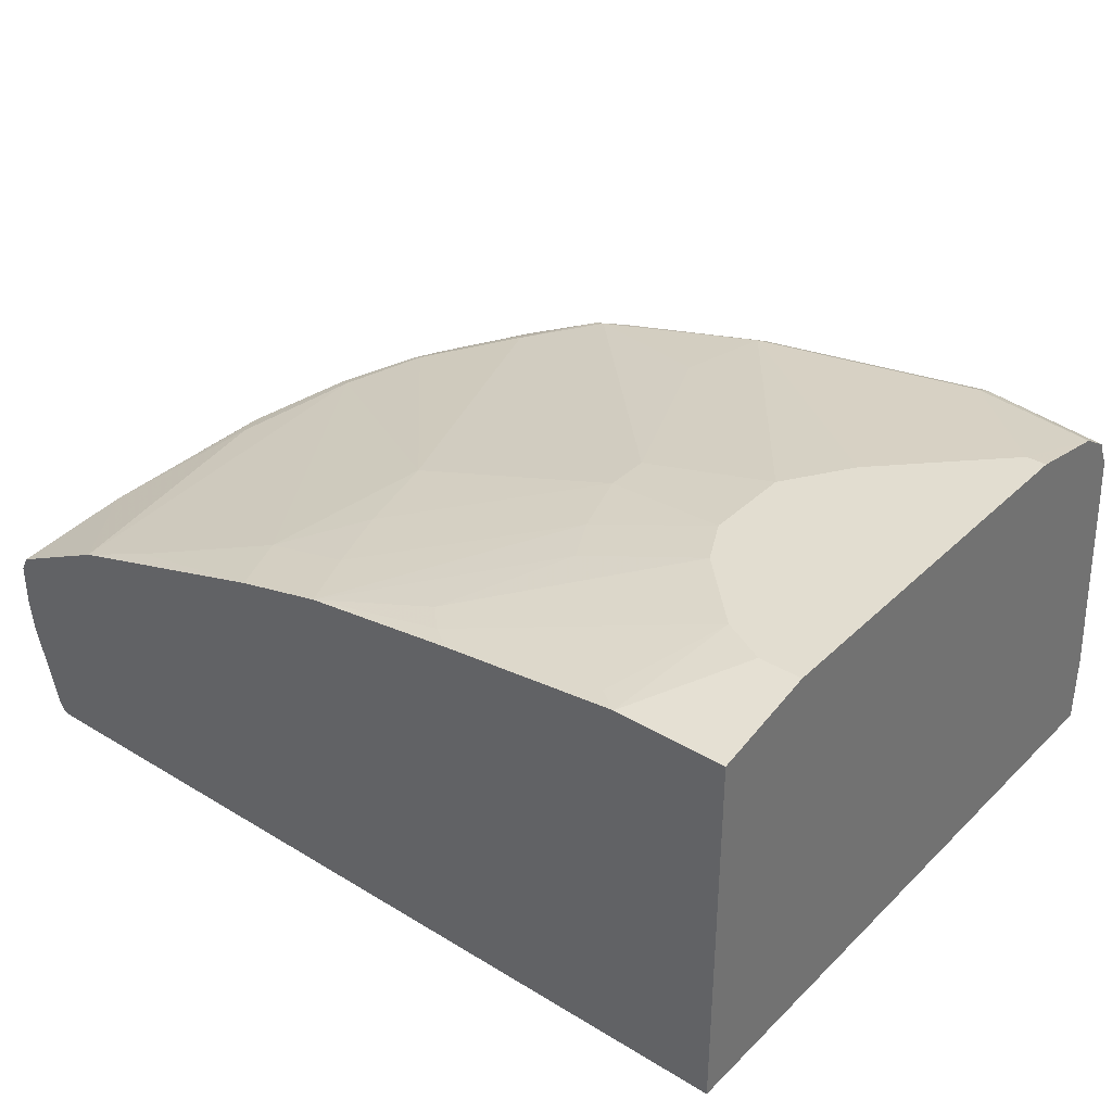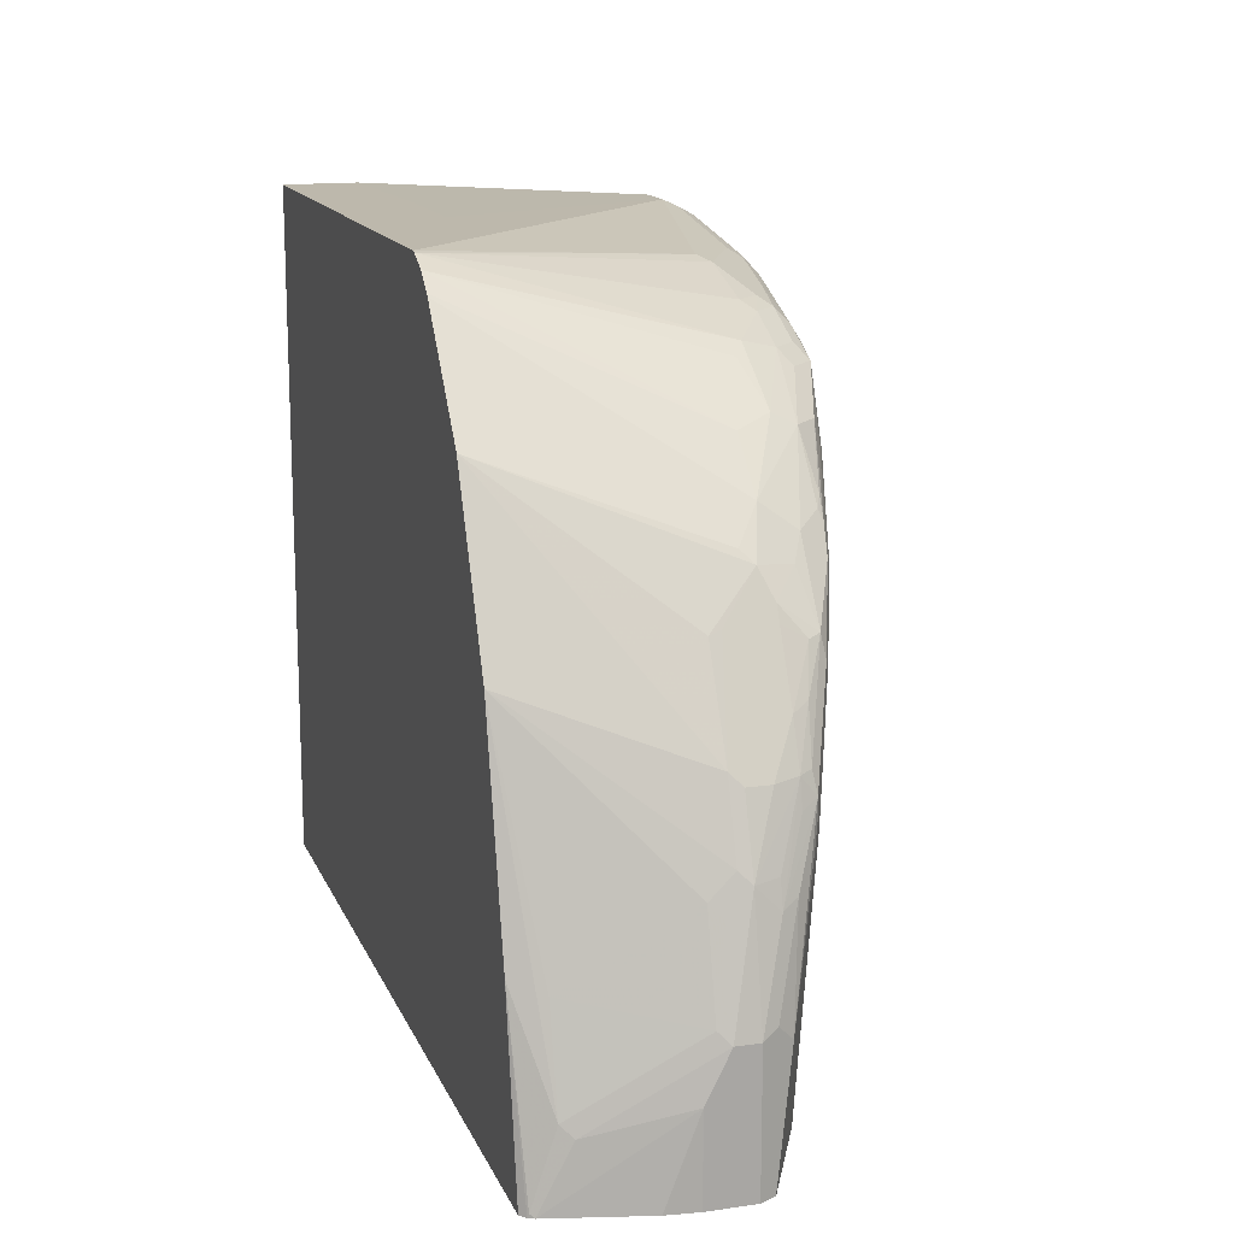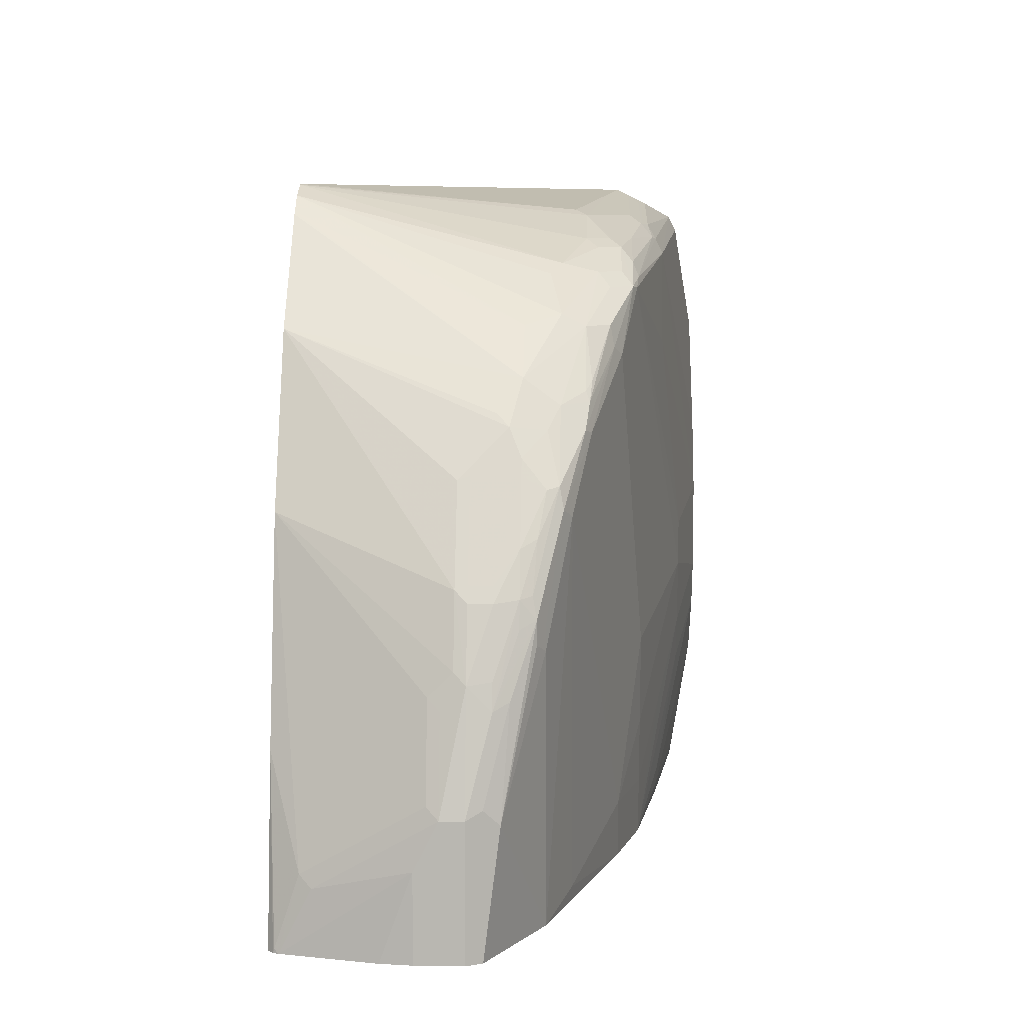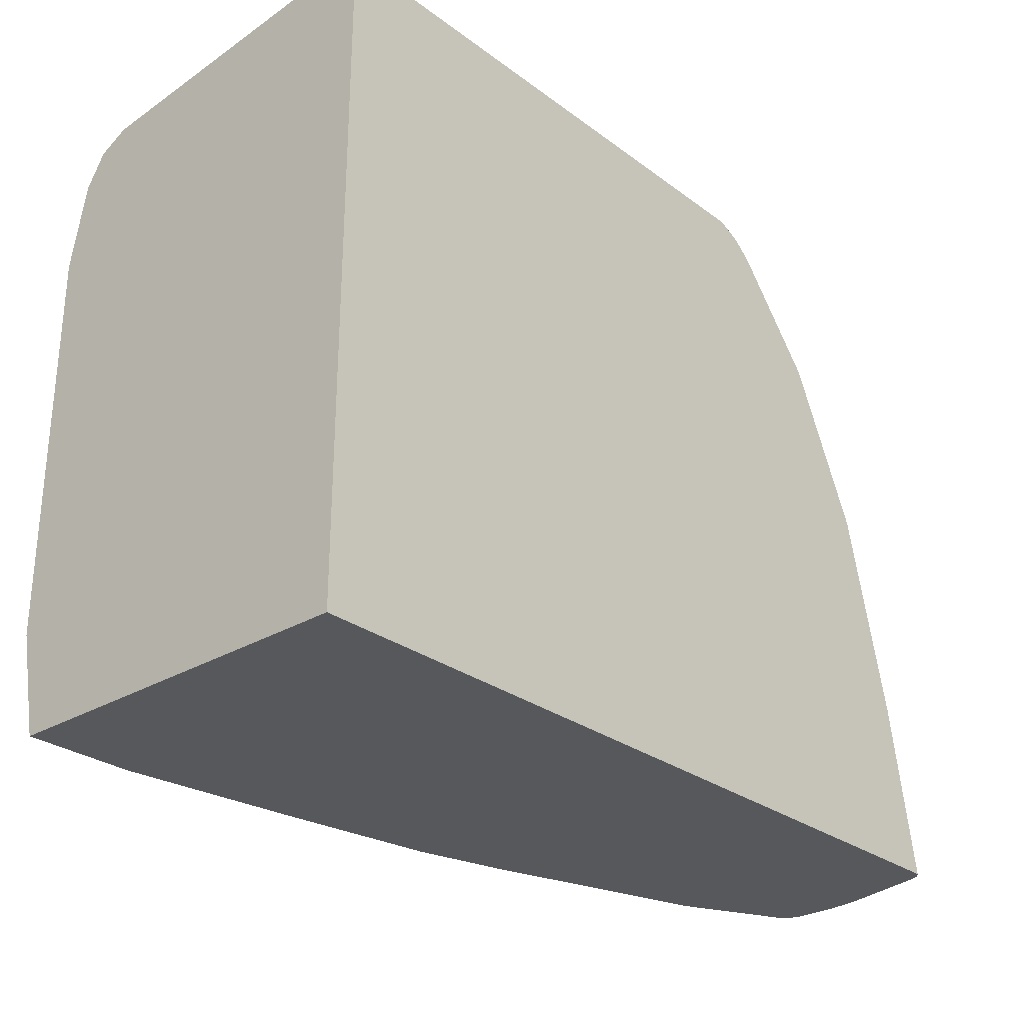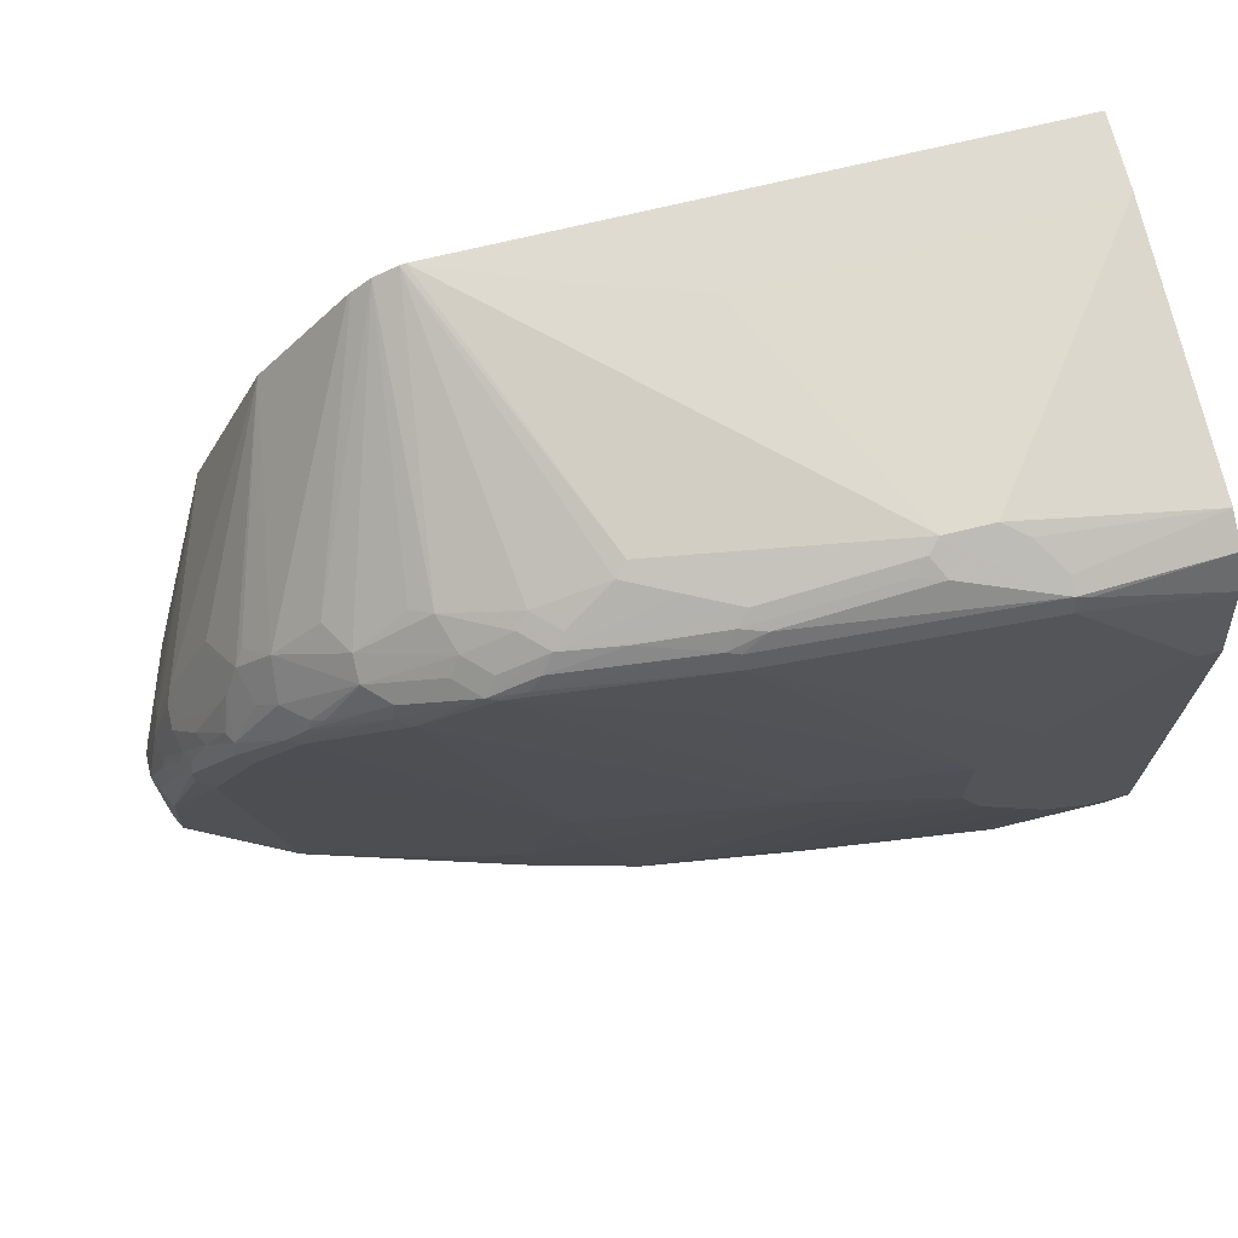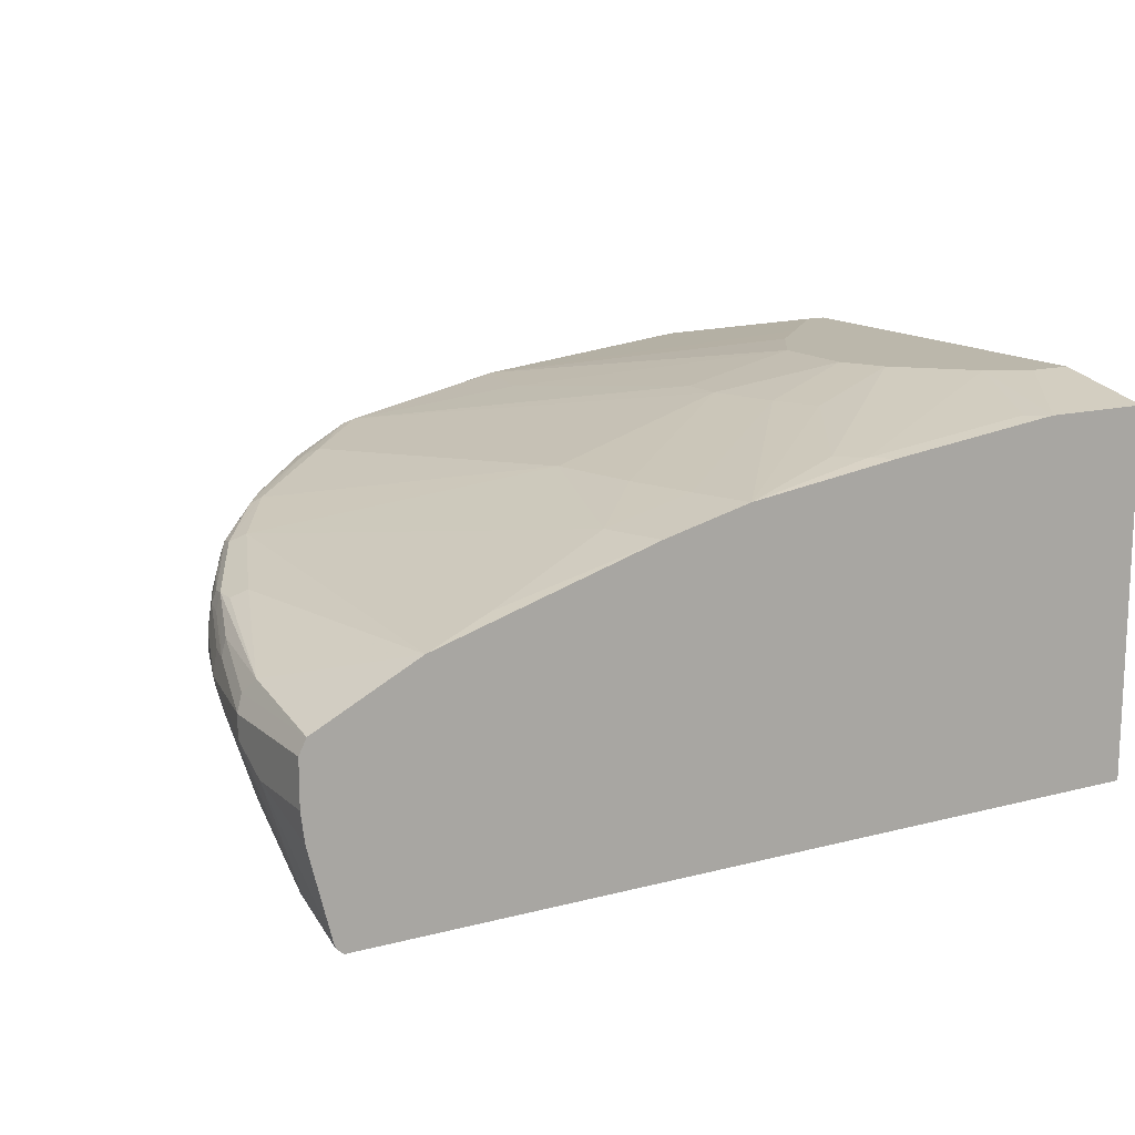
<metadata>
{"format":"obj","ext":"obj","renderer":"f3d","projection":"perspective","resolution":1024,"background":"white","views":[{"elev":35.3,"azim":38.7,"up":"+Z"},{"elev":14.7,"azim":-107.2,"up":"+Y"},{"elev":7.7,"azim":-88.0,"up":"+Y"},{"elev":-28.2,"azim":132.0,"up":"+Y"},{"elev":70.1,"azim":-13.8,"up":"+Y"},{"elev":14.2,"azim":-30.0,"up":"+Z"}]}
</metadata>
<code>
v -0.4883 -0.117 0.3815
v -0.4883 -0.117 0.351
v -0.4833 -0.117 0.3915
v -0.4883 -0.03051 0.3815
v -0.4883 -0.061 0.351
v -0.4858 -0.117 0.3307
v -0.4832 -0.117 0.3917
v -0.4781 -0.03557 0.4018
v -0.4832 -0.0254 0.3917
v -0.4883 -0.03051 0.3662
v -0.473 0.03052 0.3968
v -0.473 0.04581 0.3815
v -0.473 -0.07629 0.29
v -0.4705 -0.117 0.2697
v -0.412 -0.117 0.4273
v -0.4425 0.06105 0.4273
v -0.4527 0.06617 0.4222
v -0.4527 0.08141 0.4222
v -0.4679 0.03563 0.4069
v -0.4845 -0.02286 0.3586
v -0.4692 -0.06864 0.2823
v -0.473 0.03052 0.3662
v -0.4577 0.0763 0.412
v -0.454 0.0935 0.412
v -0.4692 0.04772 0.3968
v -0.4692 0.05341 0.3739
v -0.4692 0.03816 0.3586
v -0.4577 0.09159 0.3968
v -0.4577 0.09159 0.3815
v -0.454 0.09919 0.3739
v -0.4692 -0.1144 0.2671
v -0.4688 -0.117 0.2662
v -0.412 0.1373 0.4425
v -0.2594 -0.117 0.473
v -0.3662 -0.1068 0.4425
v -0.4425 0.0763 0.4273
v -0.4222 0.1424 0.4374
v -0.4501 0.09541 0.4196
v -0.454 -0.007617 0.2823
v -0.4103 0.1389 0.2627
v -0.4437 2.841e-05 0.2627
v -0.4374 0.1271 0.4222
v -0.4425 0.122 0.412
v -0.4527 0.1018 0.3968
v -0.4527 0.1018 0.3815
v -0.4222 0.1627 0.3815
v -0.4234 0.1602 0.3739
v -0.3607 0.2468 0.2627
v -0.4645 -0.117 0.2627
v -0.3204 -0.09153 0.4578
v -0.2746 -0.07629 0.473
v -0.2441 0.03052 0.4883
v -0.3814 0.185 0.454
v -0.1983 -0.117 0.4883
v -0.2136 -0.07629 0.4883
v -0.3891 0.1869 0.4501
v -0.4196 0.1564 0.4349
v -0.4234 0.1545 0.4273
v -0.4222 0.1627 0.412
v -0.4082 0.1907 0.4044
v -0.3035 0.3172 0.2627
v -0.4024 0.1984 0.3968
v -0.3865 0.2187 0.412
v 0.1053 -0.117 0.2627
v -0.2288 -0.03051 0.4883
v -0.3204 0.2289 0.473
v -0.1679 0.01527 0.5036
v -0.1069 0.06105 0.5188
v -0.3306 0.234 0.468
v -0.09159 -0.117 0.5036
v -0.1069 -0.1068 0.5036
v -0.1221 -0.09153 0.5036
v -0.0763 -0.01522 0.5188
v -0.09159 0.01527 0.5188
v -0.1526 -0.03051 0.5036
v -0.3764 0.2034 0.4527
v -0.3891 0.2022 0.4349
v -0.3967 0.1831 0.4425
v -0.4018 0.1882 0.4273
v -0.4171 0.1729 0.412
v -0.3019 0.3188 0.2627
v -0.3433 0.248 0.4501
v -0.3433 0.2556 0.4349
v -0.356 0.2492 0.412
v 0.1053 0.3369 0.2627
v 0.1053 -0.117 0.5188
v -0.2746 0.2696 0.4832
v -0.2822 0.2708 0.4807
v -0.01529 0.04581 0.5341
v -0.1069 0.09159 0.5188
v -0.328 0.248 0.4654
v 0.0305 -0.117 0.5188
v 0.01522 -0.1068 0.5188
v 0.04573 -0.03051 0.5341
v 0.01522 2.841e-05 0.5341
v -4.96e-06 0.01527 0.5341
v -0.3738 0.2098 0.4501
v -0.3662 0.2155 0.454
v -0.2899 0.3292 0.2627
v -0.2975 0.2708 0.4654
v -0.2899 0.2804 0.4578
v -0.2975 0.2861 0.4349
v -0.3103 0.2797 0.4273
v 0.1053 0.3369 0.3122
v -0.2713 0.3369 0.2627
v 0.1053 -0.04575 0.5341
v -0.2594 0.2765 0.4845
v -0.1679 0.2289 0.5036
v -0.1526 0.2899 0.5036
v -0.2517 0.2861 0.4807
v -0.2441 0.2956 0.473
v -0.2746 0.2804 0.473
v -0.01529 0.1068 0.5341
v 0.07629 -0.04575 0.5341
v -0.2746 0.3363 0.2627
v -0.2594 0.2956 0.4578
v -0.2517 0.3013 0.4501
v -0.02674 0.3369 0.3179
v -0.01529 0.3357 0.473
v 0.1053 0.3204 0.4883
v -0.1983 0.3204 0.4425
v -0.08397 0.3319 0.4654
v -0.0458 0.3357 0.473
v -0.1864 0.3369 0.2961
v 0.1053 0.2289 0.5341
v -0.1526 0.3001 0.4985
v -0.1603 0.3013 0.4959
v 0.01522 0.1526 0.5341
v 0.04573 0.1831 0.5341
v 0.09152 0.2289 0.5341
v 0.01522 0.3052 0.5188
v 0.01522 0.3153 0.5137
v -0.2059 0.3013 0.4807
v -0.2365 0.3013 0.4654
v -0.1526 0.3109 0.4883
v -0.145 0.3166 0.4807
v -0.1755 0.3166 0.4654
v -0.2136 0.3109 0.4578
v -0.2059 0.3166 0.4501
v -0.103 0.3369 0.3179
v 0.007607 0.3166 0.5112
v -4.96e-06 0.3255 0.4934
v -4.96e-06 0.3306 0.4832
v 0.1053 0.3199 0.4893
v 0.01522 0.3204 0.5036
v -0.05347 0.3319 0.4807
v -0.0458 0.3255 0.4934
v -0.1187 0.3369 0.3171
v 0.1053 0.2882 0.5223
v -0.1374 0.3103 0.4934
v 0.02283 0.3128 0.515
v 0.1053 0.3103 0.5086
v 0.1053 0.3148 0.4994
v -0.06108 0.3261 0.4883
v -0.08397 0.3166 0.4959
f 87 90 108
f 87 107 88
f 87 109 107
f 86 114 92
f 87 108 109
f 86 106 114
f 85 105 124
f 85 140 118
f 85 148 140
f 85 124 148
f 83 99 84
f 83 103 99
f 83 101 102
f 83 102 103
f 85 118 104
f 88 107 110
f 89 129 128
f 88 111 112
f 99 103 102
f 82 97 98
f 92 94 93
f 92 114 94
f 90 113 108
f 89 128 113
f 89 130 129
f 88 110 111
f 89 125 130
f 89 114 106
f 89 94 114
f 89 95 94
f 89 96 95
f 88 100 91
f 88 101 100
f 88 112 101
f 89 106 125
f 82 101 83
f 66 68 87
f 82 91 100
f 68 74 89
f 67 74 68
f 67 75 74
f 66 88 69
f 66 87 88
f 64 106 86
f 64 125 106
f 64 149 125
f 64 152 149
f 64 153 152
f 64 144 153
f 64 120 144
f 64 104 120
f 64 85 104
f 99 102 115
f 68 89 113
f 68 113 90
f 68 90 87
f 69 88 91
f 82 98 91
f 81 84 99
f 77 97 82
f 76 98 97
f 76 91 98
f 76 97 77
f 74 96 89
f 82 100 101
f 73 96 74
f 71 96 72
f 71 95 96
f 71 94 95
f 71 93 94
f 70 93 71
f 70 92 93
f 69 91 76
f 72 96 73
f 101 112 111
f 131 151 132
f 101 116 102
f 130 149 131
f 127 135 133
f 127 150 135
f 126 132 150
f 126 150 127
f 125 149 130
f 123 148 124
f 123 140 148
f 123 147 141
f 123 146 147
f 123 136 146
f 123 137 136
f 122 137 123
f 122 139 137
f 121 139 122
f 131 149 151
f 132 151 152
f 132 152 153
f 132 153 144
f 63 84 81
f 149 152 151
f 147 150 155
f 147 154 150
f 146 154 147
f 141 155 150
f 141 147 155
f 120 145 144
f 137 139 138
f 135 154 146
f 135 150 154
f 132 141 150
f 132 142 141
f 132 143 142
f 132 145 143
f 132 144 145
f 135 146 136
f 101 111 116
f 120 143 145
f 119 142 143
f 109 129 130
f 109 128 129
f 109 113 128
f 108 113 109
f 107 127 110
f 107 126 127
f 107 109 126
f 105 123 124
f 105 122 123
f 105 121 122
f 105 115 121
f 104 119 120
f 104 118 119
f 102 117 115
f 102 116 117
f 109 130 131
f 109 131 132
f 109 132 126
f 110 127 133
f 119 141 142
f 119 123 141
f 118 123 119
f 118 140 123
f 117 134 139
f 116 134 117
f 115 139 121
f 119 143 120
f 115 117 139
f 111 138 139
f 111 137 138
f 111 136 137
f 111 135 136
f 111 133 135
f 111 134 116
f 110 133 111
f 111 139 134
f 63 83 84
f 54 73 74
f 63 77 82
f 15 33 16
f 14 31 32
f 14 21 31
f 13 21 14
f 12 30 26
f 12 29 30
f 12 28 29
f 12 24 28
f 12 25 24
f 12 27 22
f 12 26 27
f 11 25 12
f 11 24 25
f 11 23 24
f 11 18 23
f 15 34 35
f 11 19 18
f 15 35 33
f 16 18 17
f 26 30 40
f 24 43 28
f 24 42 43
f 24 38 42
f 21 41 31
f 21 40 41
f 21 39 40
f 20 39 21
f 20 27 39
f 18 37 38
f 18 36 37
f 18 24 23
f 18 38 24
f 16 37 36
f 16 33 37
f 16 36 18
f 10 27 20
f 10 22 27
f 10 12 22
f 1 4 10
f 1 3 4
f 1 7 3
f 1 15 7
f 1 34 15
f 1 54 34
f 1 70 54
f 1 92 70
f 1 86 92
f 1 64 86
f 1 49 64
f 1 32 49
f 1 14 32
f 1 6 14
f 1 2 6
f 1 10 5
f 1 5 2
f 2 5 6
f 3 7 8
f 10 21 13
f 10 20 21
f 9 19 11
f 8 15 16
f 8 19 9
f 8 17 18
f 8 16 17
f 26 40 27
f 7 15 8
f 5 13 14
f 5 10 13
f 4 12 10
f 4 11 12
f 4 9 11
f 3 9 4
f 3 8 9
f 5 14 6
f 27 40 39
f 8 18 19
f 28 44 45
f 63 82 83
f 54 72 73
f 54 71 72
f 54 70 71
f 53 69 56
f 53 66 69
f 52 68 66
f 52 67 68
f 52 65 67
f 52 66 53
f 51 65 52
f 51 55 65
f 48 63 61
f 48 62 63
f 48 60 62
f 54 74 75
f 47 60 48
f 54 75 55
f 56 69 76
f 28 43 44
f 63 79 77
f 61 63 81
f 60 63 62
f 60 79 63
f 60 80 79
f 59 80 60
f 58 80 59
f 57 80 58
f 57 79 80
f 57 77 79
f 57 78 77
f 56 78 57
f 56 77 78
f 56 76 77
f 55 75 67
f 46 60 47
f 55 67 65
f 44 46 45
f 34 54 55
f 34 50 35
f 34 51 50
f 33 53 37
f 33 52 53
f 33 51 52
f 33 35 50
f 34 55 51
f 32 41 49
f 30 48 40
f 30 47 48
f 30 46 47
f 30 45 46
f 29 45 30
f 46 59 60
f 28 45 29
f 31 41 32
f 37 53 56
f 33 50 51
f 37 57 38
f 43 59 44
f 37 56 57
f 43 58 59
f 42 58 43
f 42 57 58
f 44 59 46
f 40 64 49
f 40 85 64
f 40 49 41
f 40 115 105
f 40 99 115
f 40 81 99
f 40 61 81
f 40 48 61
f 38 57 42
f 40 105 85

</code>
